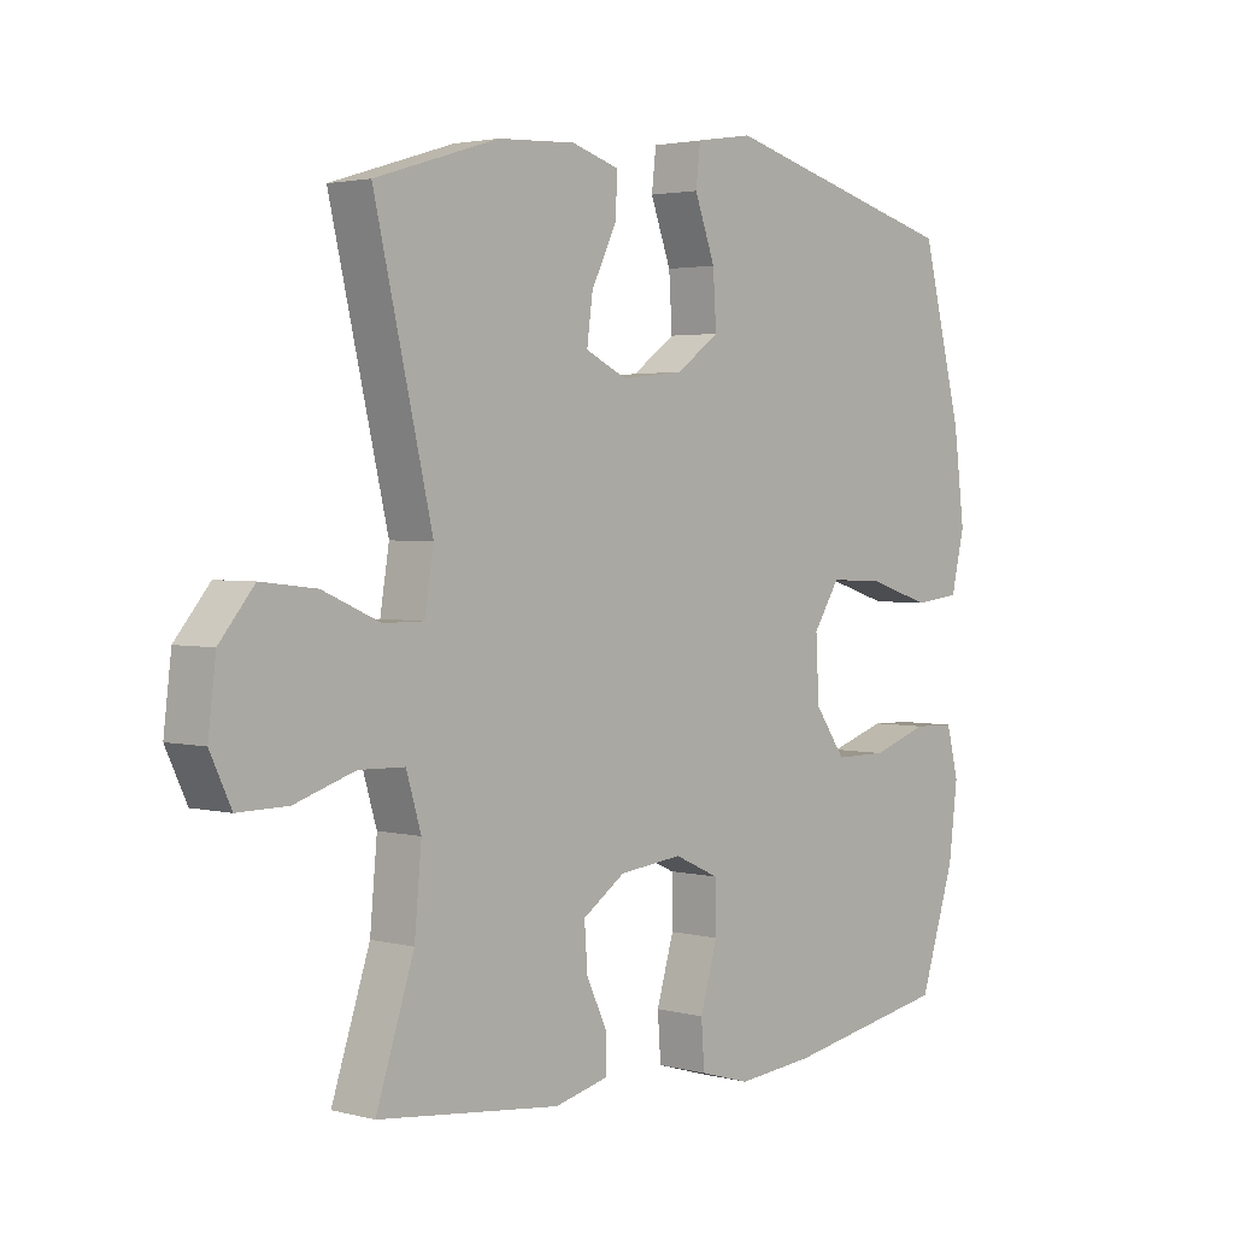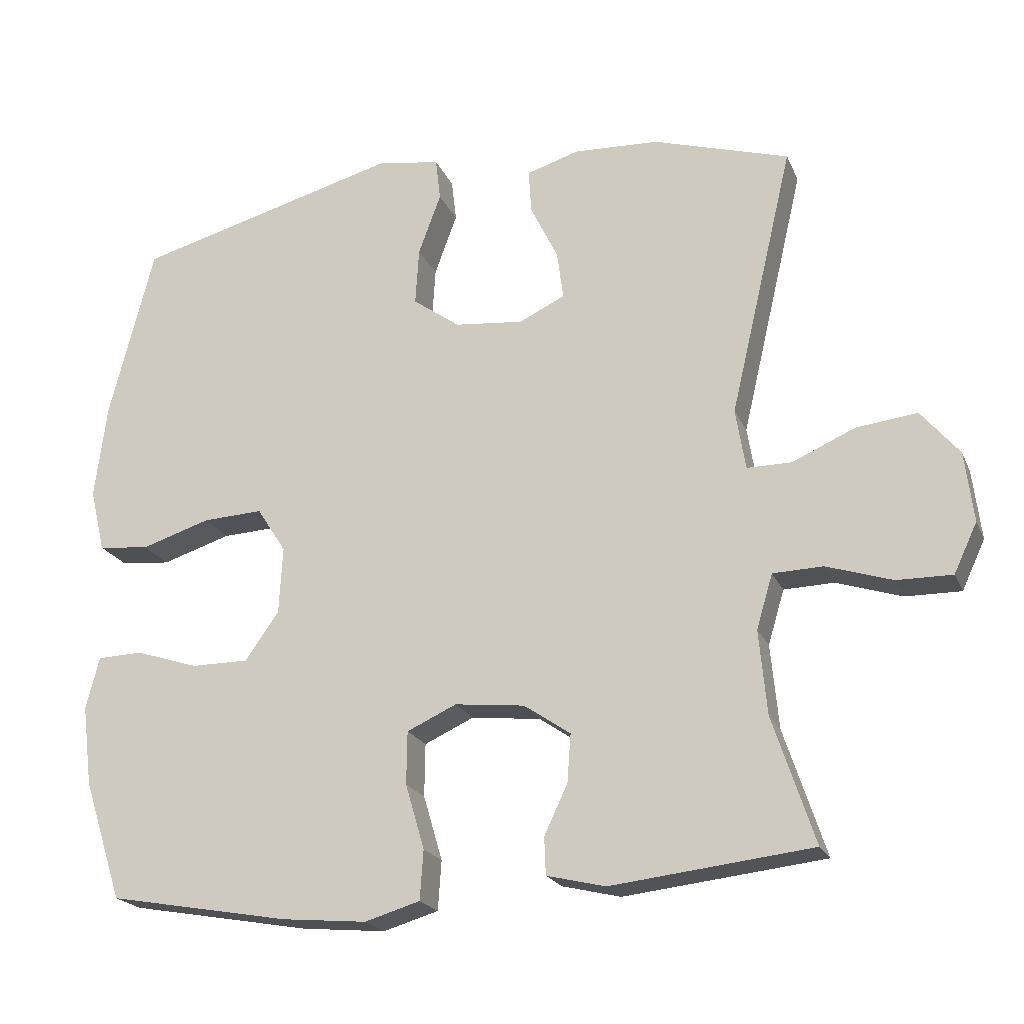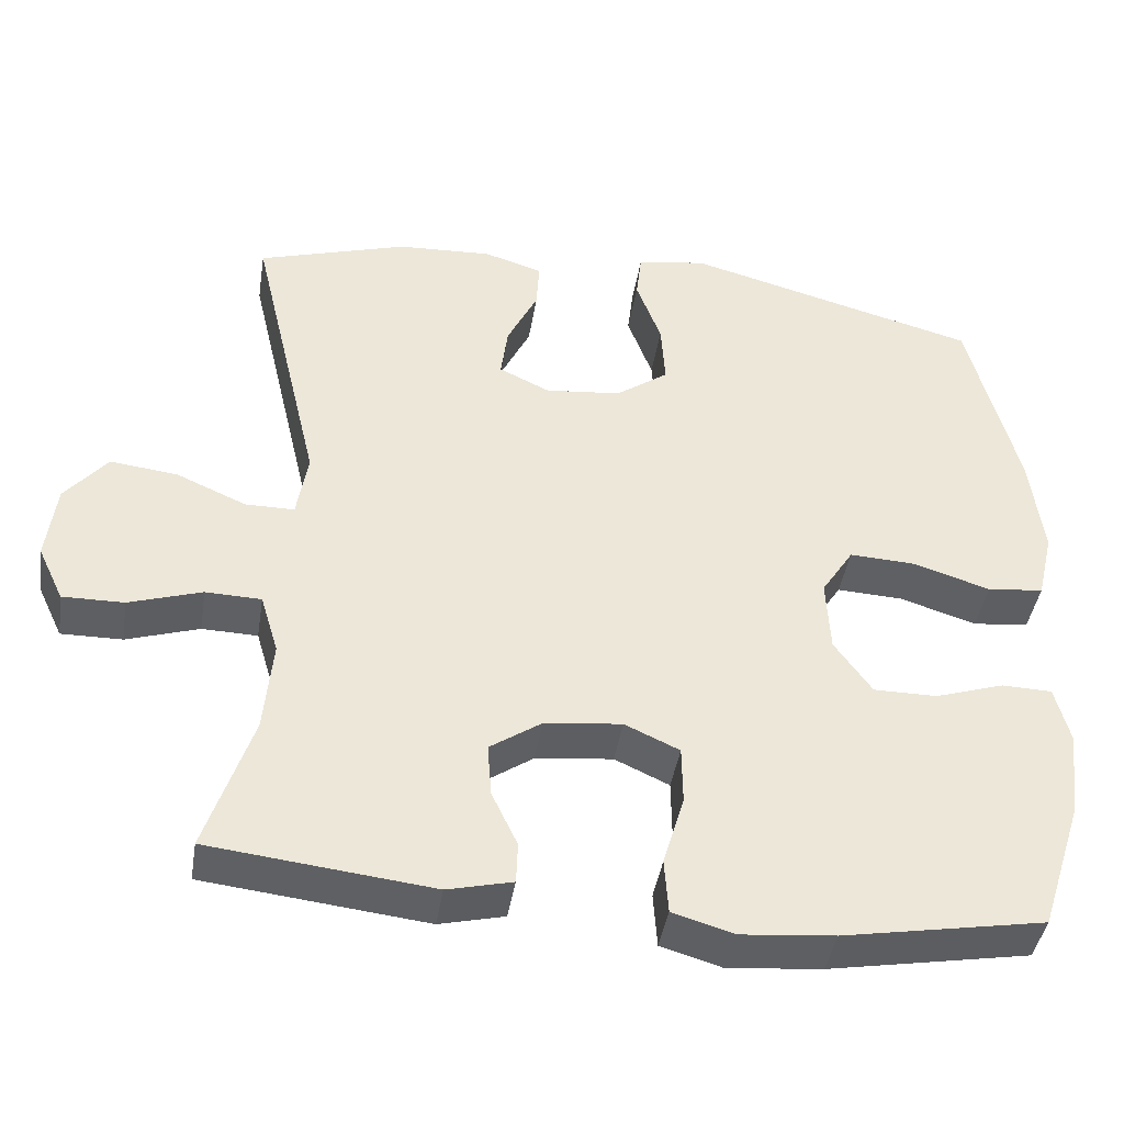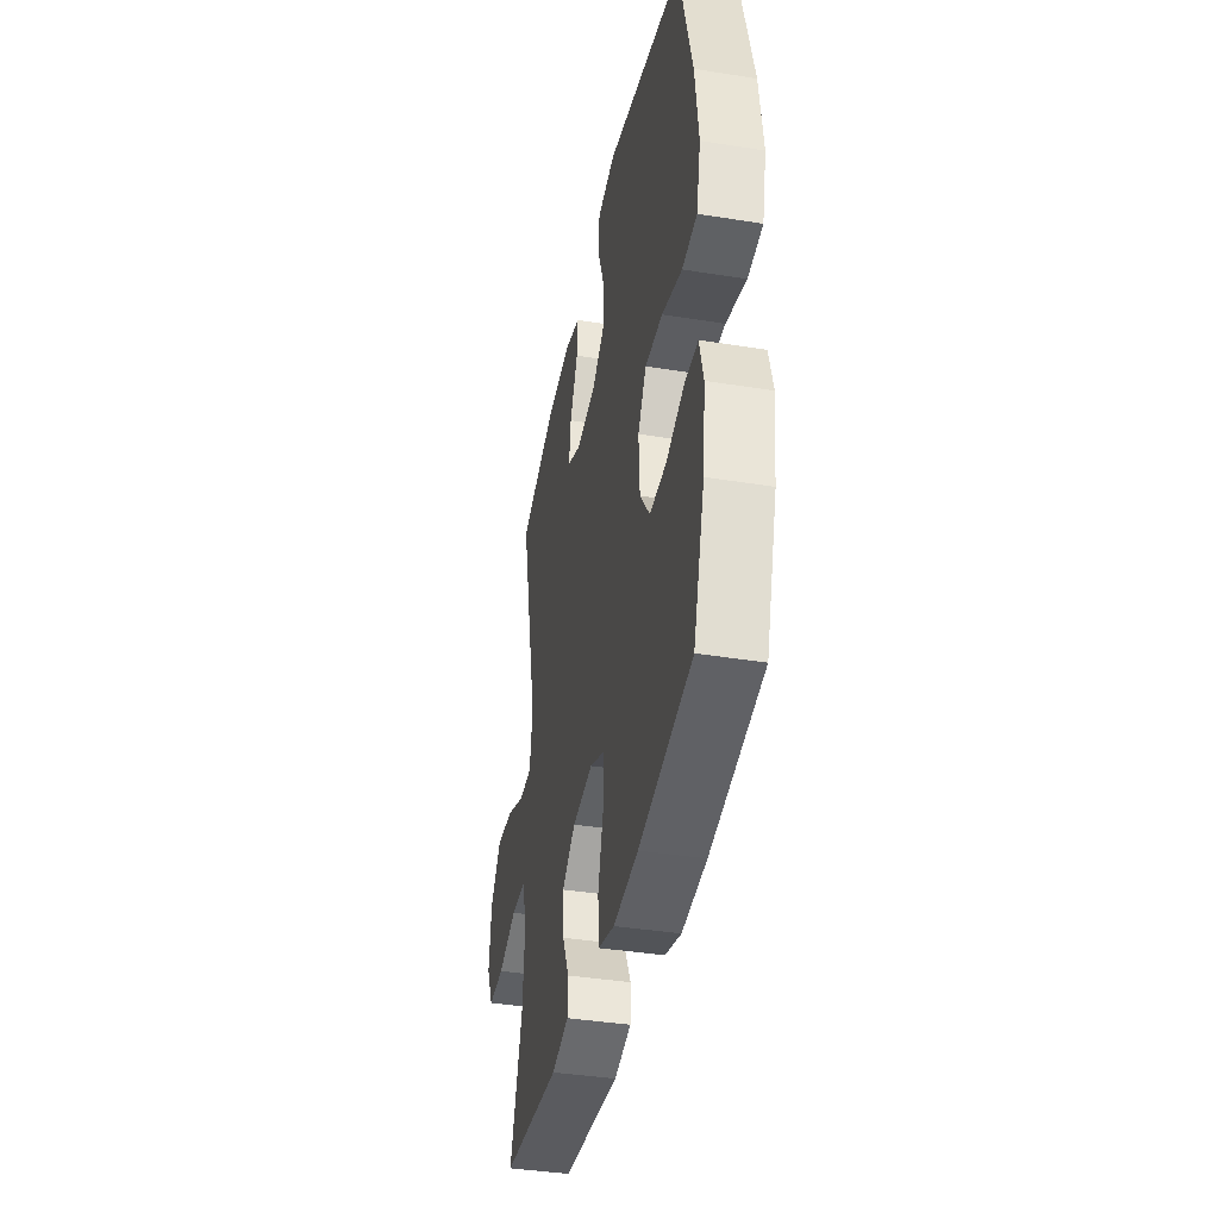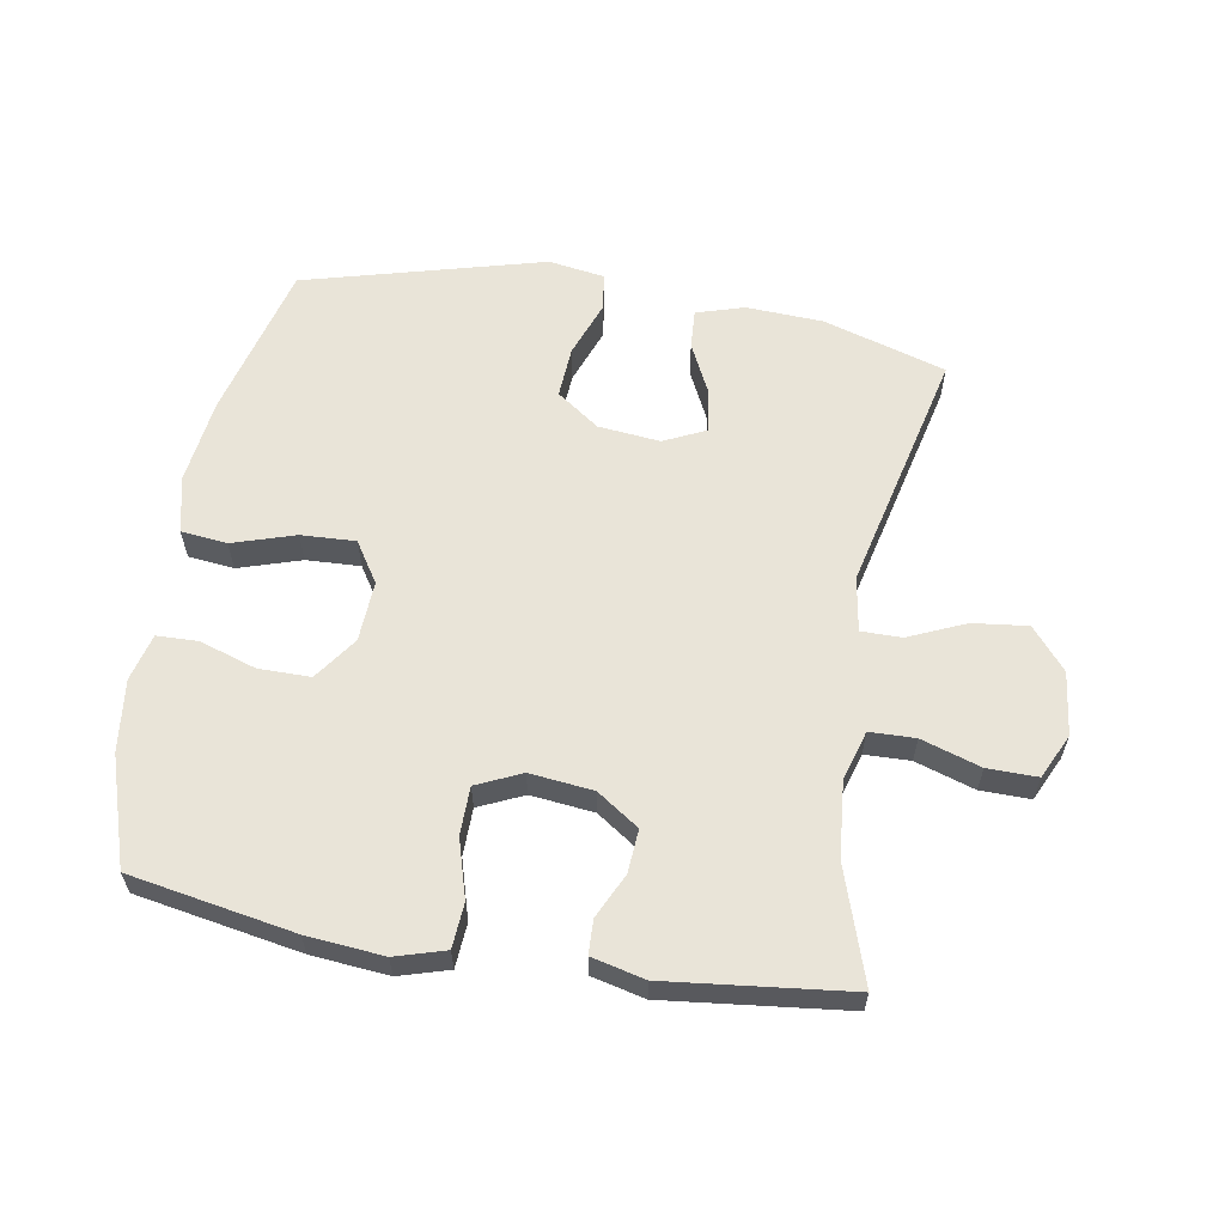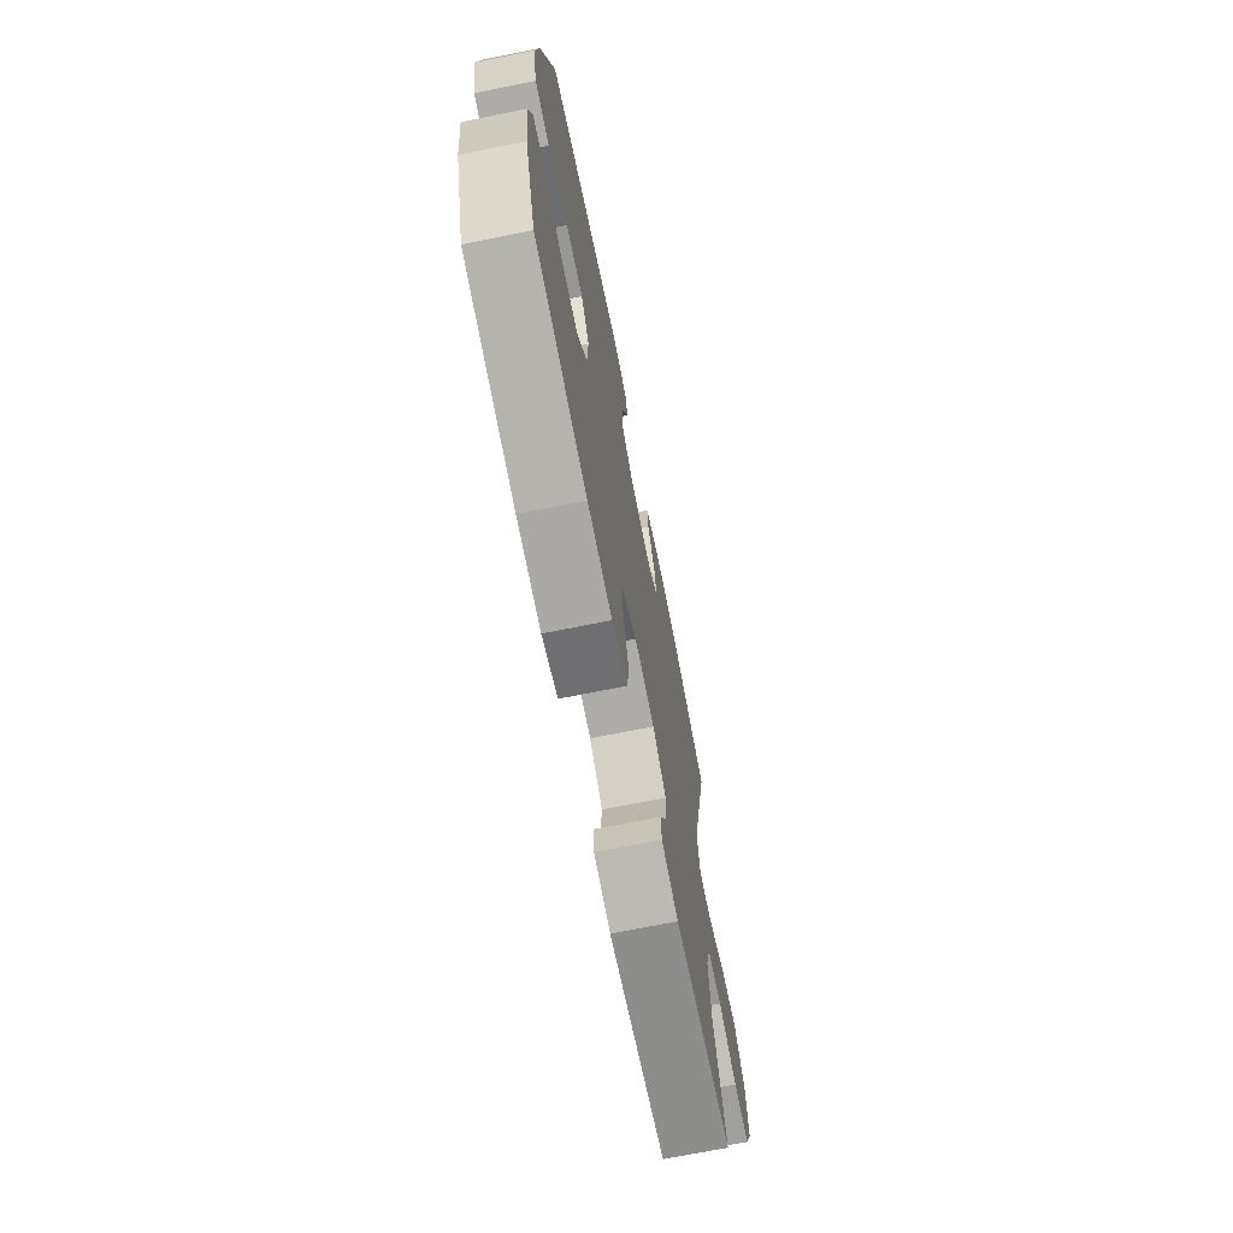
<metadata>
{"format":"obj","ext":"obj","renderer":"f3d","projection":"perspective","resolution":1024,"background":"white","views":[{"elev":2.7,"azim":-48.1,"up":"+Z"},{"elev":-20.9,"azim":-161.3,"up":"+Z"},{"elev":-42.2,"azim":-9.0,"up":"+Z"},{"elev":-39.5,"azim":78.7,"up":"+Z"},{"elev":60.2,"azim":-170.3,"up":"+Y"},{"elev":-70.6,"azim":101.3,"up":"+Z"}]}
</metadata>
<code>
v 0.5 0.07 -0.5
v 0.243 0.07 -0.546
v 0.123 0.07 -0.557
v 0.045 0.07 -0.534
v 0.04 0.07 -0.464
v 0.067 0.07 -0.372
v 0.066 0.07 -0.297
v -0.004 0.07 -0.265
v -0.103 0.07 -0.276
v -0.169 0.07 -0.321
v -0.164 0.07 -0.389
v -0.131 0.07 -0.459
v -0.133 0.07 -0.512
v -0.216 0.07 -0.532
v -0.5 0.07 -0.5
v -0.441 0.07 -0.321
v -0.43 0.07 -0.202
v -0.453 0.07 -0.125
v -0.524 0.07 -0.123
v -0.617 0.07 -0.153
v -0.695 0.07 -0.154
v -0.728 0.07 -0.084
v -0.716 0.07 0.015
v -0.662 0.07 0.08
v -0.576 0.07 0.07
v -0.487 0.07 0.031
v -0.424 0.07 0.031
v -0.41 0.07 0.117
v -0.5 0.07 0.5
v -0.308 0.07 0.559
v -0.187 0.07 0.565
v -0.112 0.07 0.542
v -0.116 0.07 0.48
v -0.155 0.07 0.4
v -0.164 0.07 0.332
v -0.099 0.07 0.301
v -0.002 0.07 0.311
v 0.065 0.07 0.359
v 0.06 0.07 0.44
v 0.028 0.07 0.527
v 0.035 0.07 0.587
v 0.124 0.07 0.601
v 0.5 0.07 0.5
v 0.563 0.07 0.254
v 0.58 0.07 0.119
v 0.559 0.07 0.03
v 0.487 0.07 0.022
v 0.389 0.07 0.053
v 0.304 0.07 0.057
v 0.263 0.07 -0.007
v 0.268 0.07 -0.102
v 0.316 0.07 -0.17
v 0.397 0.07 -0.17
v 0.486 0.07 -0.141
v 0.55 0.07 -0.143
v 0.569 0.07 -0.217
v 0.555 0.07 -0.33
v 0.5 0 -0.5
v 0.243 0 -0.546
v 0.123 0 -0.557
v 0.045 0 -0.534
v 0.04 0 -0.464
v 0.067 0 -0.372
v 0.066 0 -0.297
v -0.004 0 -0.265
v -0.103 0 -0.276
v -0.169 0 -0.321
v -0.164 0 -0.389
v -0.131 0 -0.459
v -0.133 0 -0.512
v -0.216 0 -0.532
v -0.5 0 -0.5
v -0.441 0 -0.321
v -0.43 0 -0.202
v -0.453 0 -0.125
v -0.524 0 -0.123
v -0.617 0 -0.153
v -0.695 0 -0.154
v -0.728 0 -0.084
v -0.716 0 0.015
v -0.662 0 0.08
v -0.576 0 0.07
v -0.487 0 0.031
v -0.424 0 0.031
v -0.41 0 0.117
v -0.5 0 0.5
v -0.308 0 0.559
v -0.187 0 0.565
v -0.112 0 0.542
v -0.116 0 0.48
v -0.155 0 0.4
v -0.164 0 0.332
v -0.099 0 0.301
v -0.002 0 0.311
v 0.065 0 0.359
v 0.06 0 0.44
v 0.028 0 0.527
v 0.035 0 0.587
v 0.124 0 0.601
v 0.5 0 0.5
v 0.563 0 0.254
v 0.58 0 0.119
v 0.559 0 0.03
v 0.487 0 0.022
v 0.389 0 0.053
v 0.304 0 0.057
v 0.263 0 -0.007
v 0.268 0 -0.102
v 0.316 0 -0.17
v 0.397 0 -0.17
v 0.486 0 -0.141
v 0.55 0 -0.143
v 0.569 0 -0.217
v 0.555 0 -0.33
f 53 54 55 56
f 52 53 56 57
f 45 46 47 48
f 45 48 49
f 44 45 49
f 43 44 49
f 42 43 49 50
f 39 40 41 42
f 38 39 42 50
f 31 32 33 34
f 31 34 35
f 28 29 30 31
f 27 28 31 35
f 23 24 25 26
f 23 26 27
f 22 23 27
f 19 20 21 22
f 18 19 22 27
f 17 18 27 35
f 13 14 15 16
f 11 12 13 16
f 10 11 16 17
f 9 10 17 35
f 3 4 5 6
f 3 6 7
f 2 3 7
f 52 57 1 2
f 51 52 2 7
f 37 38 50 51
f 36 37 51 7
f 8 9 35 36
f 7 8 36
f 113 112 111 110
f 114 113 110 109
f 105 104 103 102
f 106 105 102
f 106 102 101
f 106 101 100
f 107 106 100 99
f 99 98 97 96
f 107 99 96 95
f 91 90 89 88
f 92 91 88
f 88 87 86 85
f 92 88 85 84
f 83 82 81 80
f 84 83 80
f 84 80 79
f 79 78 77 76
f 84 79 76 75
f 92 84 75 74
f 73 72 71 70
f 73 70 69 68
f 74 73 68 67
f 92 74 67 66
f 63 62 61 60
f 64 63 60
f 64 60 59
f 59 58 114 109
f 64 59 109 108
f 108 107 95 94
f 64 108 94 93
f 93 92 66 65
f 93 65 64
f 1 58 59 2
f 2 59 60 3
f 3 60 61 4
f 4 61 62 5
f 5 62 63 6
f 6 63 64 7
f 7 64 65 8
f 8 65 66 9
f 9 66 67 10
f 10 67 68 11
f 11 68 69 12
f 12 69 70 13
f 13 70 71 14
f 14 71 72 15
f 15 72 73 16
f 16 73 74 17
f 17 74 75 18
f 18 75 76 19
f 19 76 77 20
f 20 77 78 21
f 21 78 79 22
f 22 79 80 23
f 23 80 81 24
f 24 81 82 25
f 25 82 83 26
f 26 83 84 27
f 27 84 85 28
f 28 85 86 29
f 29 86 87 30
f 30 87 88 31
f 31 88 89 32
f 32 89 90 33
f 33 90 91 34
f 34 91 92 35
f 35 92 93 36
f 36 93 94 37
f 37 94 95 38
f 38 95 96 39
f 39 96 97 40
f 40 97 98 41
f 41 98 99 42
f 42 99 100 43
f 43 100 101 44
f 44 101 102 45
f 45 102 103 46
f 46 103 104 47
f 47 104 105 48
f 48 105 106 49
f 49 106 107 50
f 50 107 108 51
f 51 108 109 52
f 52 109 110 53
f 53 110 111 54
f 54 111 112 55
f 55 112 113 56
f 56 113 114 57
f 57 114 58 1

</code>
